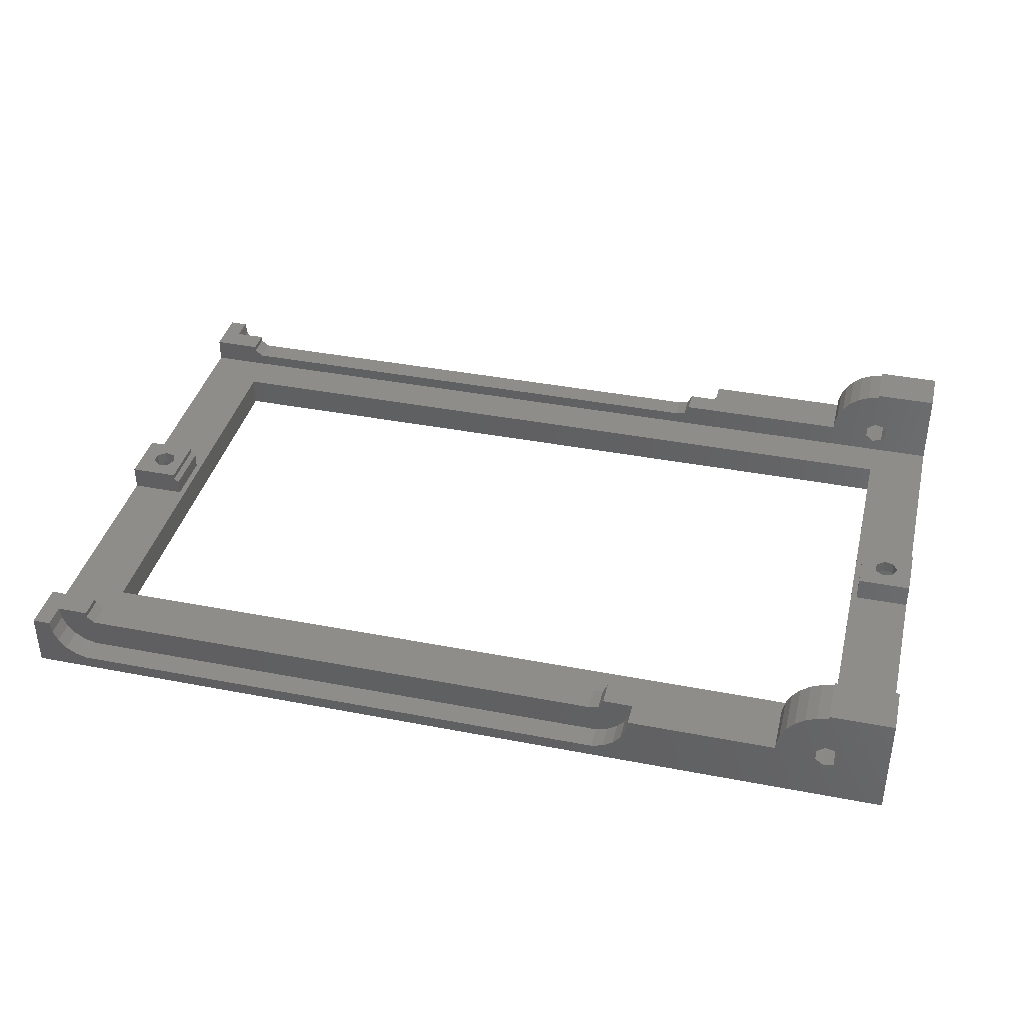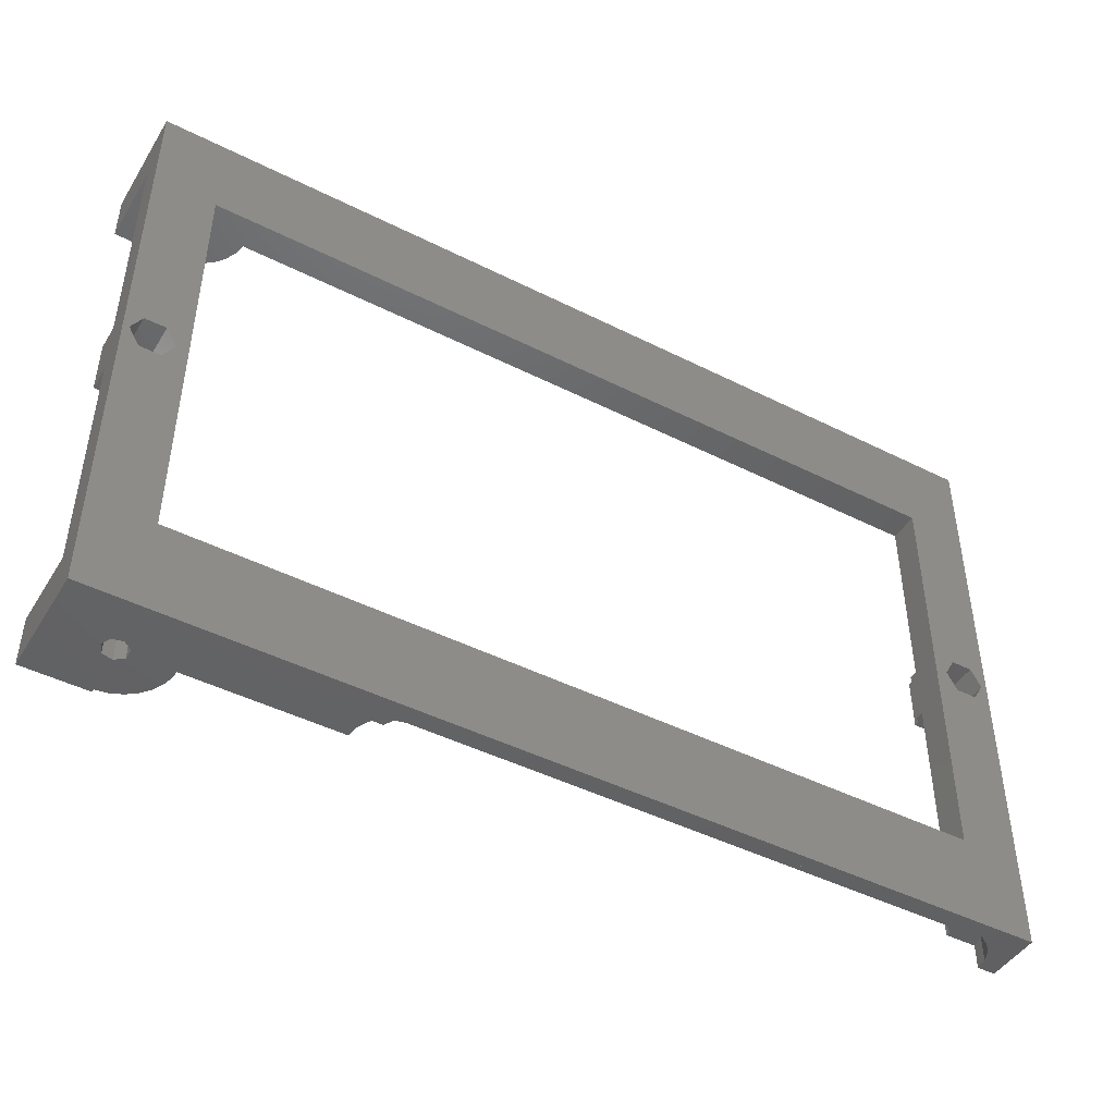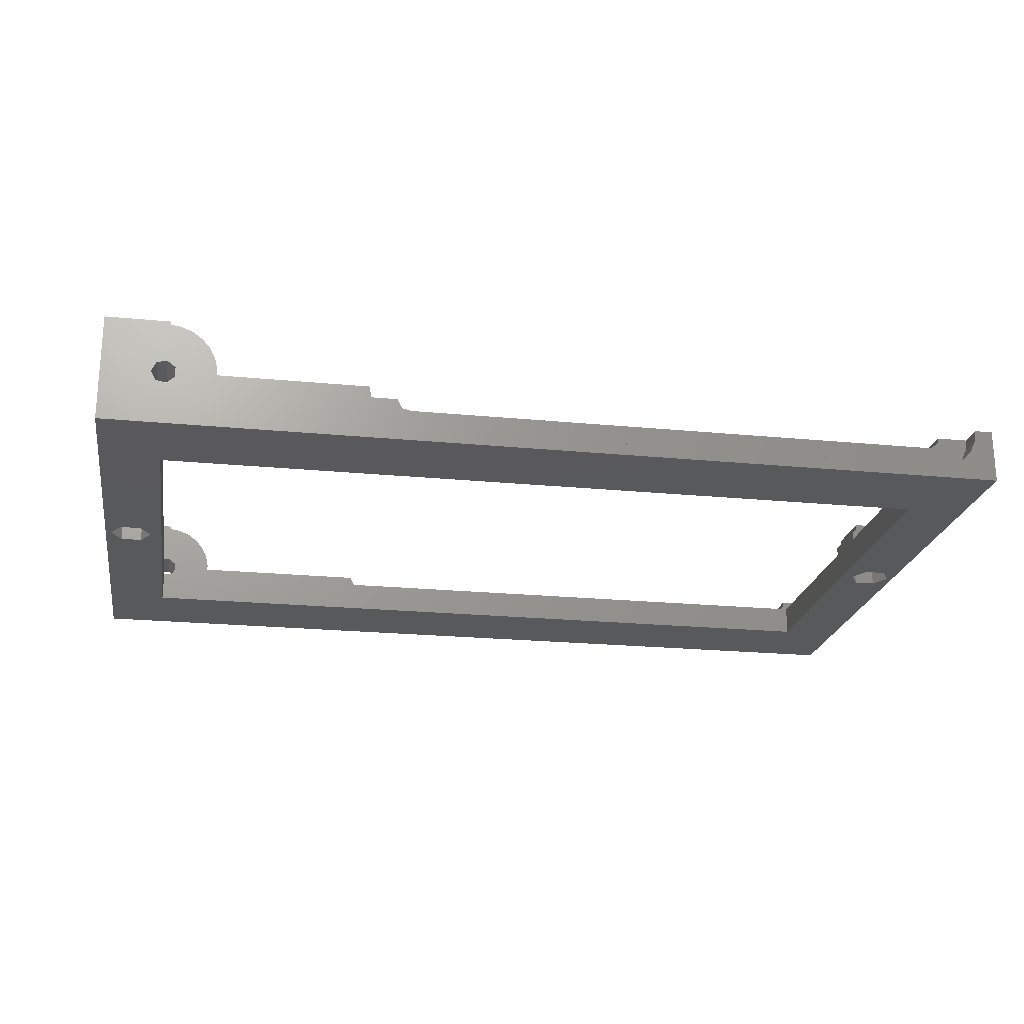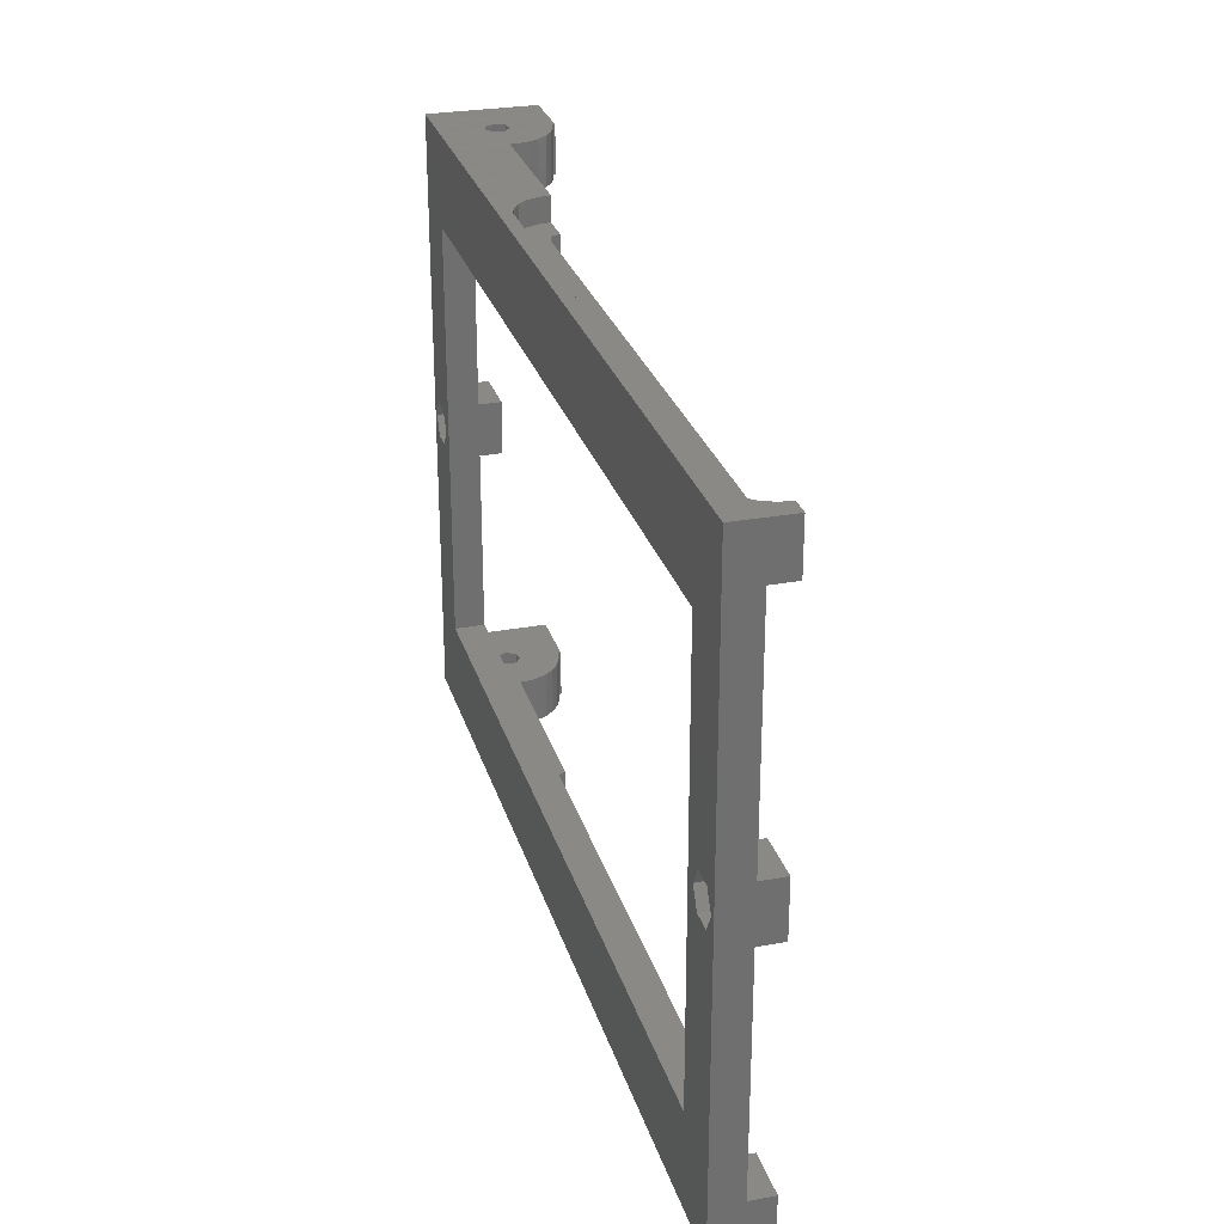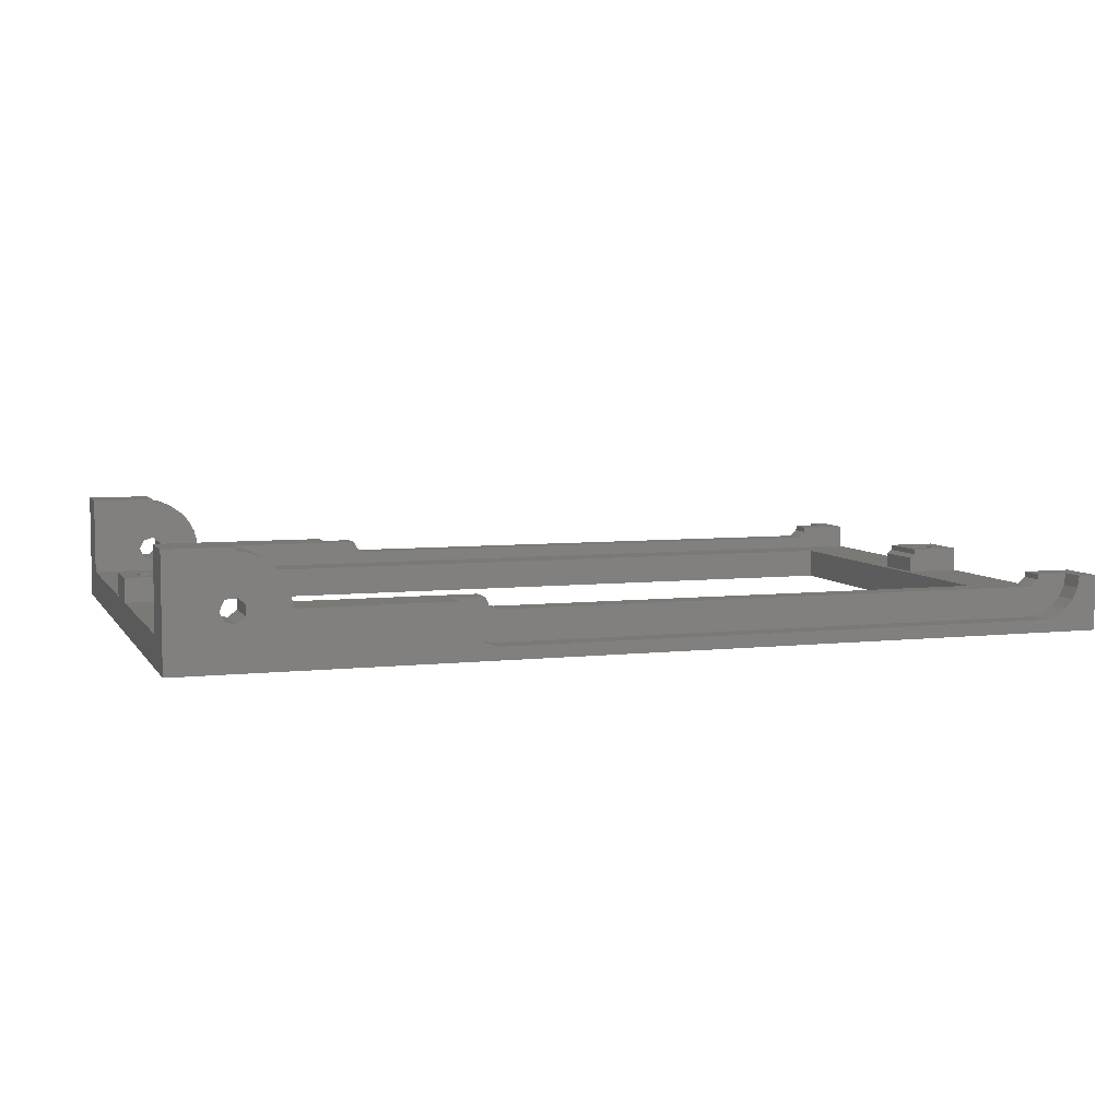
<metadata>
{"format":"stl","ext":"stl","renderer":"f3d","projection":"perspective","resolution":1024,"background":"white","views":[{"elev":38.6,"azim":13.7,"up":"+Z"},{"elev":-45.6,"azim":149.9,"up":"+Y"},{"elev":-21.9,"azim":170.3,"up":"+Z"},{"elev":27.9,"azim":-105.6,"up":"+Y"},{"elev":6.1,"azim":161.5,"up":"+Z"}]}
</metadata>
<code>
# stl→obj: 268 verts, 552 faces
v -75 4.5 5
v -75 50 0
v -75 -4.5 5
v -75 -50 0
v -75 -50 9
v -75 -42 5
v -75 -4.5 9
v -75 4.5 9
v -75 42 5
v -75 42 9
v -75 50 9
v -75 -42 9
v 64.51 -50 0.5144
v 75 -50 0
v 66.48 -50 0.6291
v 64.56 -50 10.95
v 66.25 -50 10.56
v 75 -50 18
v 72.6 -50 5.185
v 71.51 -50 3.536
v 29.58 -50 3.71
v 27.91 -50 2.633
v -71.72 -50 7.028
v -72 -50 9
v 73.5 -50 9
v 73.27 -50 7.04
v 26 -50 2.071
v -66 -50 2.071
v 70.08 -50 2.182
v 68.37 -50 1.195
v -70.89 -50 5.216
v 60.75 -50 1.639
v 59.17 -50 2.817
v 32 -50 9
v 31.72 -50 7.028
v 56.56 -50 8.013
v 30.89 -50 5.216
v 62.56 -50 0.8571
v 56.56 -50 9
v 57.9 -50 4.329
v 57.01 -50 6.093
v -67.91 -50 2.633
v -69.58 -50 3.71
v 64.5 -50 18
v 64.5 -50 10.91
v 67 -50 9
v -65 -35 0
v -72.25 -3.031 0
v -68.75 -3.031 0
v 65 35 0
v 75 50 0
v -74 0 0
v 72.25 -3.031 0
v 65 -35 0
v 68.75 -3.031 0
v -68.75 3.031 0
v -67 0 0
v -65 35 0
v -72.25 3.031 0
v 67 0 0
v 68.75 3.031 0
v 74 0 0
v 72.25 3.031 0
v -71.72 50 7.028
v -70.89 50 5.216
v -69.58 50 3.71
v -67.91 50 2.633
v -66 50 2.071
v 27.91 50 2.633
v 26 50 2.071
v 29.58 50 3.71
v 66.25 50 7.436
v 64.56 50 7.05
v 30.89 50 5.216
v 31.72 50 7.028
v 32 50 9
v 56.56 50 9
v 63.2 50 8.132
v 63.2 50 9
v 64.5 50 18
v 64.51 50 17.49
v 64.5 50 17.48
v 67 50 9
v 73.5 50 9
v 73.27 50 10.96
v 75 50 18
v 72.6 50 12.81
v 71.51 50 14.46
v 70.08 50 15.82
v 66.48 50 17.37
v 68.37 50 16.8
v -72 50 9
v -66.8 42 9
v -66.8 46 9
v -72 46 9
v 75 42 5
v 75 42 18
v 64.5 42 18
v 62.56 42 17.14
v 64.5 42 17.48
v 60.75 42 16.36
v 59.17 42 15.18
v 66.25 42 10.56
v 67 42 9
v 26.25 42 7.436
v 27 42 9
v 24.55 42 7.05
v -65.44 42 7.05
v -66.8 42 8.132
v 57.01 42 11.91
v 63.2 42 9.868
v 57.9 42 13.67
v 64.56 42 10.95
v 66.25 42 7.436
v 64.56 42 7.05
v 56.56 42 9
v 63.2 42 8.132
v 56.56 42 9.987
v 65 -35 5
v -65 -35 5
v 75 -42 5
v 75 -4.5 5
v 66 -4.5 5
v 75 4.5 5
v 66 4.5 5
v -66 -4.5 5
v 65 35 5
v -66 4.5 5
v -65 35 5
v -66.8 4.5 8.132
v -66.8 4.5 9
v -66 4.5 7.493
v -70.94 -1.95 9
v -66.8 -4.5 9
v -72.3 -0.8678 9
v -68.5 0 9
v -69.25 -1.564 9
v -72.3 0.8678 9
v -70.94 1.95 9
v -69.25 1.564 9
v -66.8 -4.5 8.132
v -66 -4.5 7.493
v -66.8 -42 9
v -66.8 -42 8.132
v -65.44 -42 7.05
v 24.55 -42 7.05
v 26.25 -42 7.436
v 27 -42 9
v 56.56 -42 9
v 56.56 -42 9.987
v 57.01 -42 11.91
v 57.9 -42 13.67
v 59.17 -42 15.18
v 60.75 -42 16.36
v 62.56 -42 17.14
v 64.5 -42 17.48
v 64.5 -42 18
v 75 -42 18
v 66.25 -42 7.436
v 64.56 -42 7.05
v 67 -42 9
v 64.56 -42 10.95
v 66.25 -42 10.56
v 63.2 -42 9.868
v 63.2 -42 8.132
v -72 -46 9
v -66.8 -46 9
v -71.72 -46 7.028
v -70.89 -46 5.216
v -69.58 -46 3.71
v -67.91 -46 2.633
v -66 -46 2.071
v 26 -46 2.071
v 27.91 -46 2.633
v 29.58 -46 3.71
v 30.89 -46 5.216
v 31.72 -46 7.028
v 32 -46 9
v 27 -46 9
v 56.56 -50 9.987
v 64.56 -50 7.05
v 66.25 -50 7.436
v 63.2 -50 8.132
v 63.2 -50 9.868
v 64.5 -50 17.48
v 62.56 -50 17.14
v 60.75 -50 16.36
v 59.17 -50 15.18
v 57.9 -50 13.67
v 57.01 -50 11.91
v 75 -4.5 9
v 75 4.5 9
v -72.25 3.031 5
v -72.25 3.031 7
v -74 0 7
v -74 0 5
v -72.25 -3.031 7
v -72.25 -3.031 5
v -68.75 3.031 5
v -68.75 3.031 7
v -67 0 7
v -67 0 5
v -68.75 -3.031 7
v -68.75 -3.031 5
v 68.75 3.031 5
v 68.75 3.031 7
v 67 0 7
v 67 0 5
v 68.75 -3.031 7
v 68.75 -3.031 5
v 72.25 3.031 5
v 72.25 3.031 7
v 74 0 7
v 74 0 5
v 72.25 -3.031 7
v 72.25 -3.031 5
v 62.56 50 17.14
v 56.56 50 9.987
v 57.01 50 11.91
v 57.9 50 13.67
v 59.17 50 15.18
v 60.75 50 16.36
v 63.2 50 9.868
v 64.56 50 10.95
v 66.25 50 10.56
v 27 46 9
v 32 46 9
v 31.72 46 7.028
v 30.89 46 5.216
v 29.58 46 3.71
v 27.91 46 2.633
v 26 46 2.071
v -66 46 2.071
v -67.91 46 2.633
v -69.58 46 3.71
v -70.89 46 5.216
v -71.72 46 7.028
v -66.8 46 8.132
v -65.44 46 7.05
v 24.55 46 7.05
v 26.25 46 7.436
v 66 4.5 9
v 66 -4.5 9
v -72.3 0.8678 7
v -72.3 -0.8678 7
v -70.94 -1.95 7
v -69.25 -1.564 7
v -68.5 0 7
v -69.25 1.564 7
v -70.94 1.95 7
v 26.25 -46 7.436
v 24.55 -46 7.05
v -65.44 -46 7.05
v -66.8 -46 8.132
v 70.06 -1.95 9
v 68.7 -0.8678 9
v 68.7 0.8678 9
v 70.06 1.95 9
v 71.75 1.564 9
v 72.5 0 9
v 71.75 -1.564 9
v 70.06 1.95 7
v 71.75 1.564 7
v 71.75 -1.564 7
v 70.06 -1.95 7
v 68.7 -0.8678 7
v 68.7 0.8678 7
v 72.5 0 7
f 1 2 3
f 4 5 6
f 4 6 2
f 7 1 3
f 1 7 8
f 9 2 1
f 2 9 10
f 2 10 11
f 6 5 12
f 3 2 6
f 13 4 14
f 15 13 14
f 16 17 18
f 19 20 14
f 21 22 13
f 23 24 5
f 18 25 14
f 18 17 25
f 25 26 14
f 26 19 14
f 27 28 4
f 20 29 14
f 29 30 14
f 30 15 14
f 27 4 13
f 31 23 5
f 32 33 21
f 34 35 36
f 37 21 33
f 21 13 38
f 39 34 36
f 35 37 40
f 35 40 41
f 36 35 41
f 33 40 37
f 21 38 32
f 22 27 13
f 42 4 28
f 43 4 42
f 5 4 43
f 5 43 31
f 44 16 18
f 44 45 16
f 46 25 17
f 47 48 49
f 50 2 51
f 4 2 52
f 53 54 55
f 4 52 48
f 54 14 47
f 56 2 57
f 58 2 50
f 59 2 56
f 52 2 59
f 57 2 58
f 4 48 47
f 4 47 14
f 47 49 57
f 47 57 58
f 60 50 51
f 54 50 60
f 61 60 51
f 54 60 55
f 14 54 53
f 14 53 62
f 14 62 51
f 63 51 62
f 61 51 63
f 2 11 64
f 2 64 65
f 2 65 66
f 2 66 67
f 2 67 68
f 2 68 51
f 69 51 70
f 70 51 68
f 71 51 69
f 72 51 73
f 51 71 74
f 74 75 51
f 75 76 51
f 51 76 77
f 78 77 79
f 73 77 78
f 51 77 73
f 80 81 82
f 51 72 83
f 51 83 84
f 51 84 85
f 85 86 51
f 87 86 85
f 88 86 87
f 89 86 88
f 90 80 91
f 81 80 90
f 91 80 86
f 91 86 89
f 64 11 92
f 93 94 95
f 10 93 95
f 92 11 95
f 11 10 95
f 96 97 98
f 99 96 100
f 100 96 98
f 101 96 99
f 102 96 101
f 103 96 102
f 103 104 96
f 105 96 106
f 107 96 105
f 108 96 107
f 9 96 108
f 10 108 109
f 10 109 93
f 9 108 10
f 110 111 112
f 112 113 102
f 113 103 102
f 104 114 96
f 114 115 96
f 111 113 112
f 106 115 116
f 106 96 115
f 116 117 118
f 115 117 116
f 117 110 118
f 117 111 110
f 119 120 121
f 121 122 123
f 119 121 123
f 124 96 125
f 120 126 3
f 127 123 125
f 9 1 128
f 120 6 121
f 9 128 129
f 96 127 125
f 96 9 127
f 3 6 120
f 127 119 123
f 120 128 126
f 120 129 128
f 129 127 9
f 1 8 128
f 130 8 131
f 128 8 130
f 132 128 130
f 133 7 134
f 8 7 135
f 136 137 134
f 8 135 138
f 131 8 139
f 137 133 134
f 131 139 140
f 131 136 134
f 131 140 136
f 135 7 133
f 138 139 8
f 7 3 126
f 141 7 142
f 142 7 126
f 134 7 141
f 143 144 12
f 12 144 145
f 146 121 145
f 147 148 149
f 147 149 146
f 150 151 149
f 149 151 152
f 149 152 153
f 149 153 154
f 149 154 155
f 149 155 156
f 156 157 158
f 156 158 149
f 159 158 121
f 160 121 146
f 145 121 6
f 145 6 12
f 159 121 160
f 149 160 146
f 161 158 159
f 162 158 163
f 163 158 161
f 149 158 162
f 149 162 164
f 149 164 165
f 160 149 165
f 143 166 167
f 12 166 143
f 24 166 12
f 5 24 12
f 24 23 168
f 166 24 168
f 31 169 168
f 23 31 168
f 43 170 169
f 31 43 169
f 42 171 170
f 43 42 170
f 28 172 171
f 42 28 171
f 27 173 172
f 28 27 172
f 22 174 173
f 27 22 173
f 21 175 174
f 22 21 174
f 176 175 37
f 37 175 21
f 177 176 35
f 35 176 37
f 178 177 34
f 34 177 35
f 178 34 39
f 148 178 149
f 149 178 39
f 179 178 148
f 36 180 39
f 39 180 150
f 39 150 149
f 180 36 41
f 33 180 40
f 40 180 41
f 32 180 33
f 38 180 32
f 13 180 38
f 15 180 13
f 30 180 15
f 29 180 30
f 20 180 29
f 181 180 20
f 25 46 26
f 26 182 19
f 181 183 180
f 19 181 20
f 45 180 184
f 185 180 45
f 186 180 185
f 187 180 186
f 188 180 187
f 189 180 188
f 190 180 189
f 46 182 26
f 182 181 19
f 183 184 180
f 46 161 159
f 46 159 182
f 161 46 163
f 163 46 17
f 163 17 162
f 162 17 16
f 162 16 164
f 164 16 45
f 184 164 45
f 157 156 44
f 44 156 185
f 44 185 45
f 157 44 18
f 158 157 18
f 124 14 51
f 86 97 51
f 97 96 51
f 122 14 124
f 191 122 124
f 121 14 122
f 18 14 121
f 124 192 191
f 96 124 51
f 121 158 18
f 193 194 195
f 59 193 195
f 196 59 195
f 52 59 196
f 196 195 197
f 48 196 198
f 198 196 197
f 52 196 48
f 199 200 194
f 56 199 194
f 193 56 194
f 59 56 193
f 201 200 202
f 202 200 57
f 57 200 199
f 57 199 56
f 203 201 204
f 204 201 202
f 204 202 57
f 204 57 49
f 197 203 198
f 198 203 204
f 198 204 49
f 198 49 48
f 58 129 120
f 47 58 120
f 50 127 129
f 58 50 129
f 127 50 119
f 119 50 54
f 119 54 120
f 120 54 47
f 205 206 207
f 61 205 207
f 208 61 207
f 60 61 208
f 208 207 209
f 55 208 210
f 210 208 209
f 60 208 55
f 211 212 206
f 63 211 206
f 205 63 206
f 61 63 205
f 213 212 214
f 214 212 62
f 62 212 211
f 62 211 63
f 215 213 216
f 216 213 214
f 216 214 62
f 216 62 53
f 209 215 210
f 210 215 216
f 210 216 53
f 210 53 55
f 80 98 97
f 86 80 97
f 80 82 98
f 98 82 100
f 217 99 100
f 81 217 82
f 82 217 100
f 77 218 79
f 79 218 219
f 79 219 220
f 79 220 221
f 79 221 222
f 79 222 217
f 223 217 81
f 224 91 89
f 223 90 91
f 225 88 87
f 224 88 225
f 83 85 84
f 223 91 224
f 224 89 88
f 223 81 90
f 79 217 223
f 225 87 85
f 225 85 83
f 104 83 72
f 104 72 114
f 114 72 73
f 115 114 73
f 115 73 78
f 117 115 78
f 78 79 111
f 111 79 223
f 78 111 117
f 116 77 76
f 226 116 227
f 227 116 76
f 106 116 226
f 116 118 77
f 77 118 218
f 76 75 227
f 227 75 228
f 75 74 228
f 228 74 229
f 74 71 229
f 229 71 230
f 230 71 69
f 231 230 69
f 231 69 70
f 232 231 70
f 232 70 68
f 233 232 68
f 233 68 67
f 234 233 67
f 234 67 66
f 235 234 66
f 235 66 65
f 236 235 65
f 236 65 64
f 237 236 64
f 95 237 64
f 92 95 64
f 238 94 93
f 109 238 93
f 95 94 237
f 237 94 238
f 237 238 239
f 239 240 237
f 240 228 237
f 241 226 227
f 241 227 228
f 241 228 240
f 237 228 229
f 237 229 230
f 237 230 231
f 237 231 232
f 237 232 233
f 237 233 234
f 237 234 235
f 237 235 236
f 108 239 238
f 109 108 238
f 107 240 239
f 108 107 239
f 105 241 240
f 107 105 240
f 226 241 106
f 106 241 105
f 118 110 218
f 218 110 219
f 110 112 219
f 219 112 220
f 112 102 220
f 220 102 221
f 221 102 101
f 222 221 101
f 222 101 99
f 217 222 99
f 224 113 223
f 223 113 111
f 83 104 225
f 225 104 103
f 225 103 224
f 224 103 113
f 142 126 128
f 132 142 128
f 125 242 124
f 124 242 192
f 123 243 125
f 125 243 242
f 243 123 122
f 191 243 122
f 142 132 130
f 141 142 130
f 130 131 134
f 141 130 134
f 244 138 135
f 245 244 135
f 133 246 135
f 135 246 245
f 137 247 133
f 133 247 246
f 136 248 137
f 137 248 247
f 136 140 248
f 248 140 249
f 249 140 139
f 250 249 139
f 250 139 138
f 244 250 138
f 155 186 185
f 156 155 185
f 154 187 186
f 155 154 186
f 153 188 187
f 154 153 187
f 189 188 152
f 152 188 153
f 190 189 151
f 151 189 152
f 180 190 150
f 150 190 151
f 148 147 179
f 179 147 251
f 251 147 146
f 252 251 146
f 252 146 145
f 253 252 145
f 253 145 144
f 254 253 144
f 144 143 167
f 254 144 167
f 181 160 165
f 183 181 165
f 165 164 184
f 183 165 184
f 182 159 160
f 181 182 160
f 167 166 168
f 170 167 169
f 169 167 168
f 171 167 170
f 254 167 171
f 253 254 172
f 252 175 176
f 178 179 177
f 179 251 177
f 177 252 176
f 173 253 172
f 172 254 171
f 251 252 177
f 252 174 175
f 252 173 174
f 252 253 173
f 255 243 191
f 242 243 256
f 242 256 257
f 192 242 258
f 192 259 191
f 192 258 259
f 259 260 191
f 260 261 191
f 261 255 191
f 256 243 255
f 257 258 242
f 250 194 249
f 247 201 203
f 246 203 197
f 245 197 195
f 244 245 195
f 247 203 246
f 248 201 247
f 249 201 248
f 200 201 249
f 200 249 194
f 244 194 250
f 194 244 195
f 246 197 245
f 262 206 263
f 264 213 215
f 265 215 209
f 266 209 207
f 267 266 207
f 264 215 265
f 268 213 264
f 263 213 268
f 212 213 263
f 212 263 206
f 267 206 262
f 206 267 207
f 265 209 266
f 267 257 256
f 266 267 256
f 255 265 256
f 256 265 266
f 261 264 255
f 255 264 265
f 260 268 261
f 261 268 264
f 260 259 268
f 268 259 263
f 263 259 258
f 262 263 258
f 262 258 257
f 267 262 257

</code>
